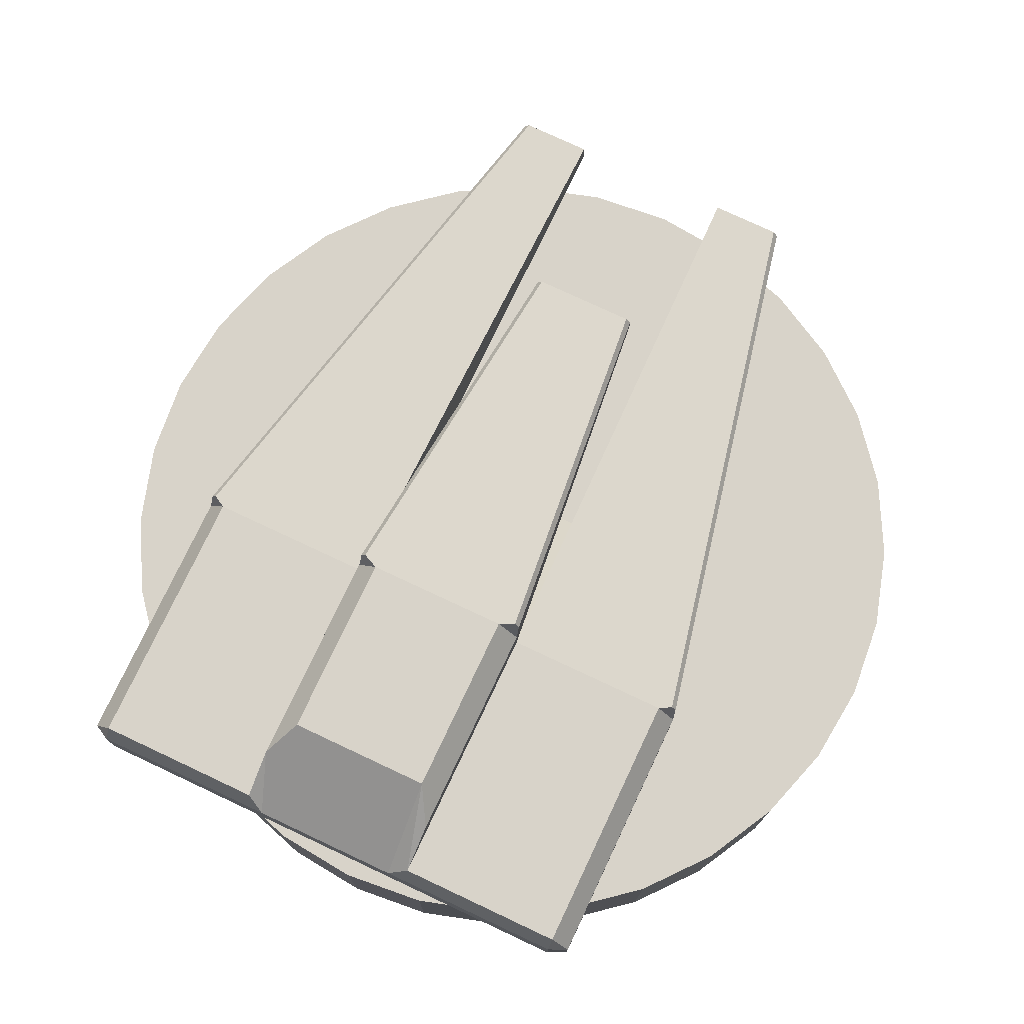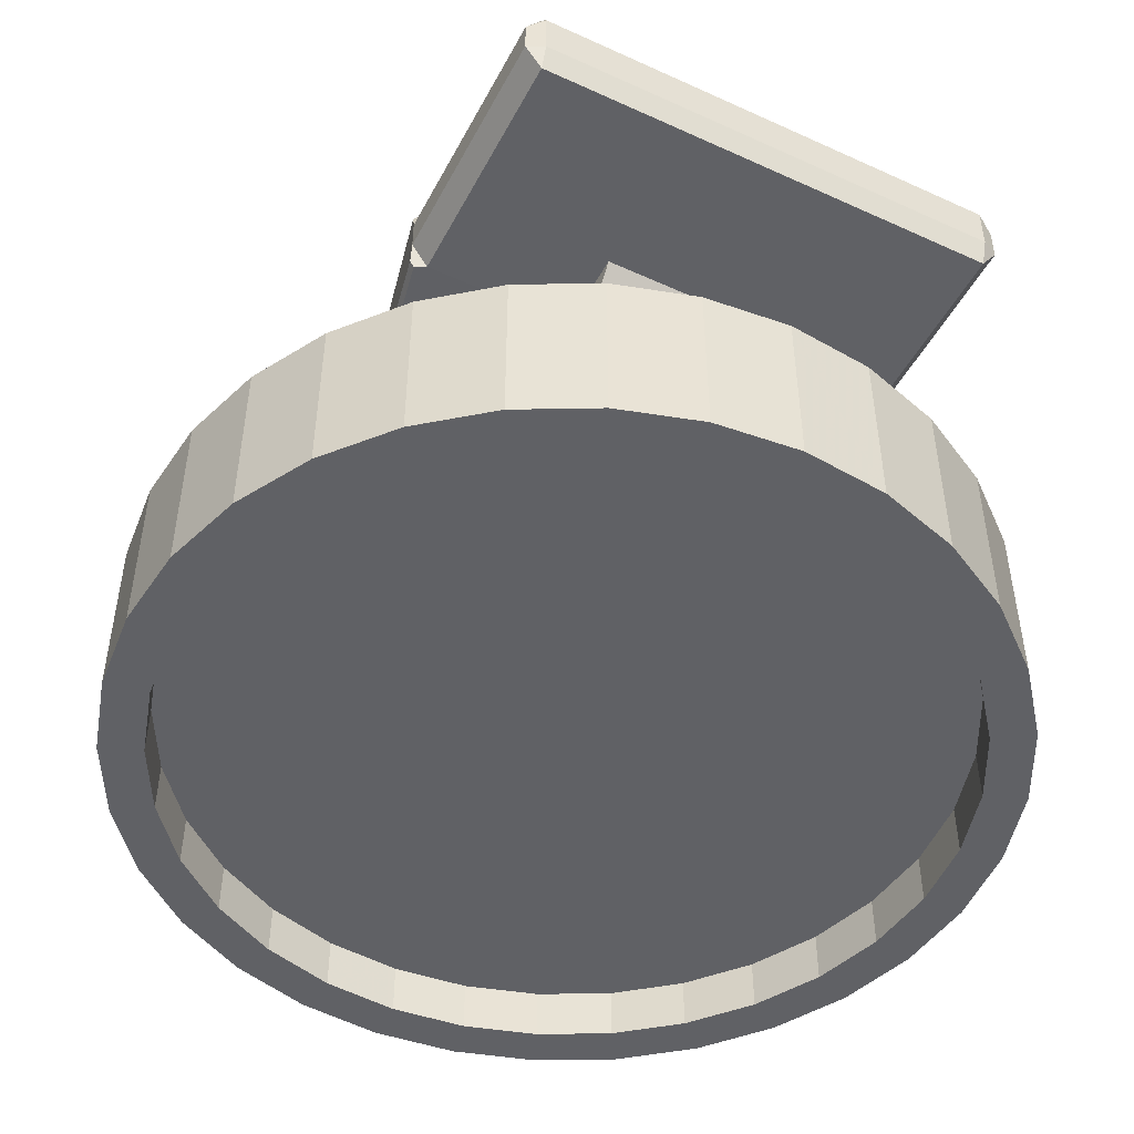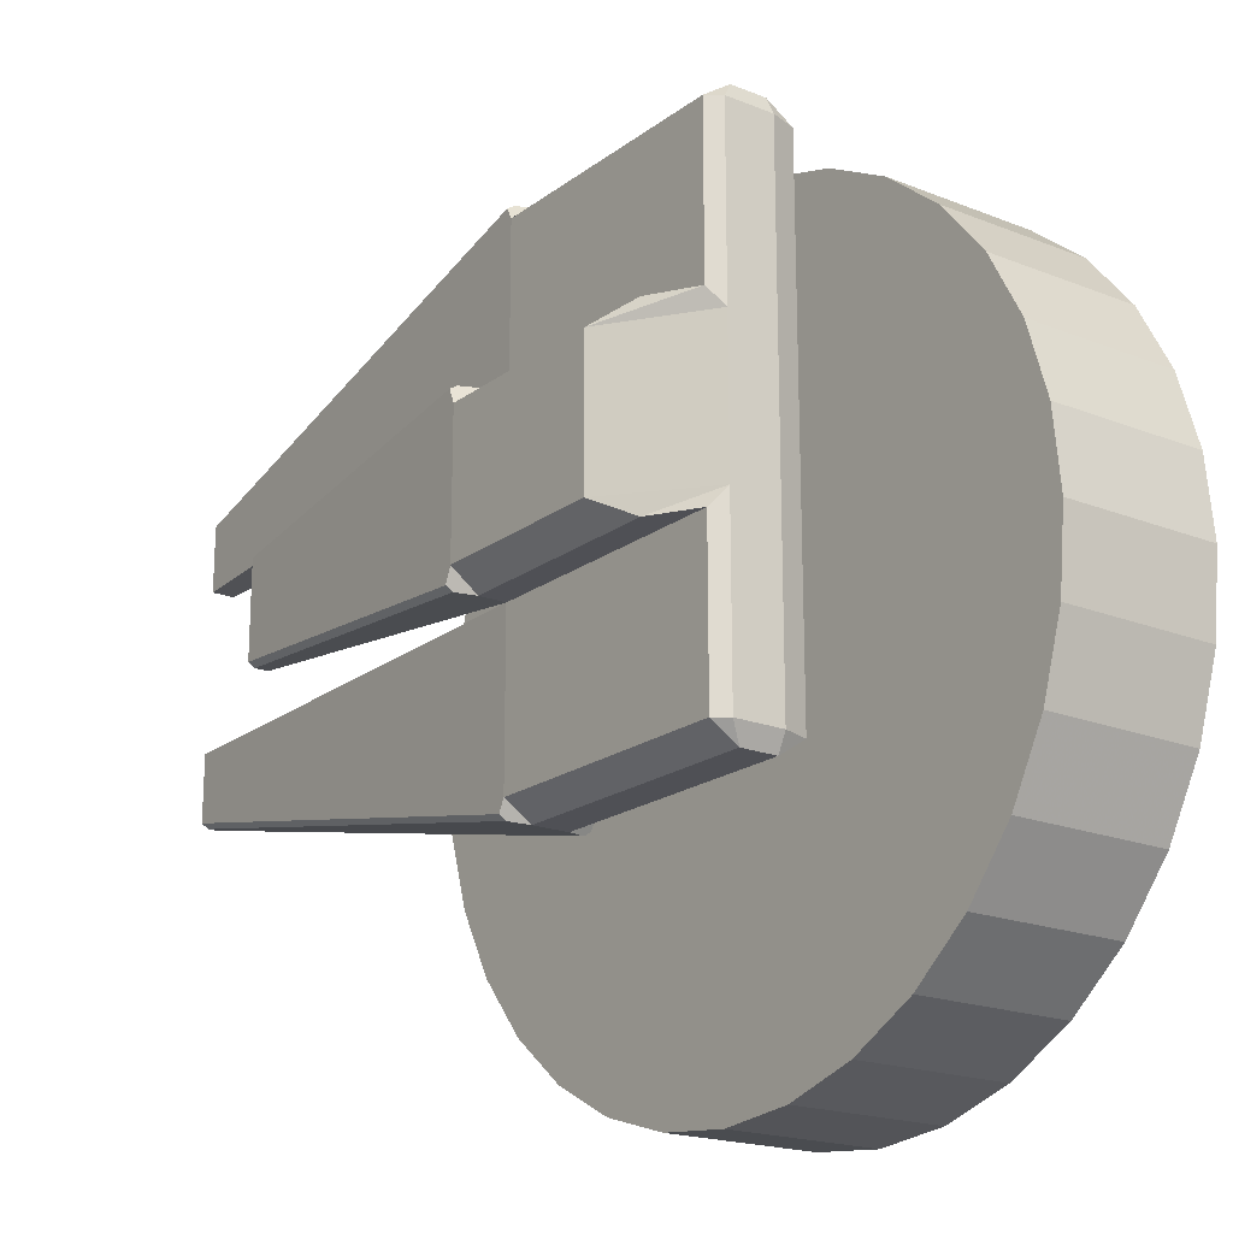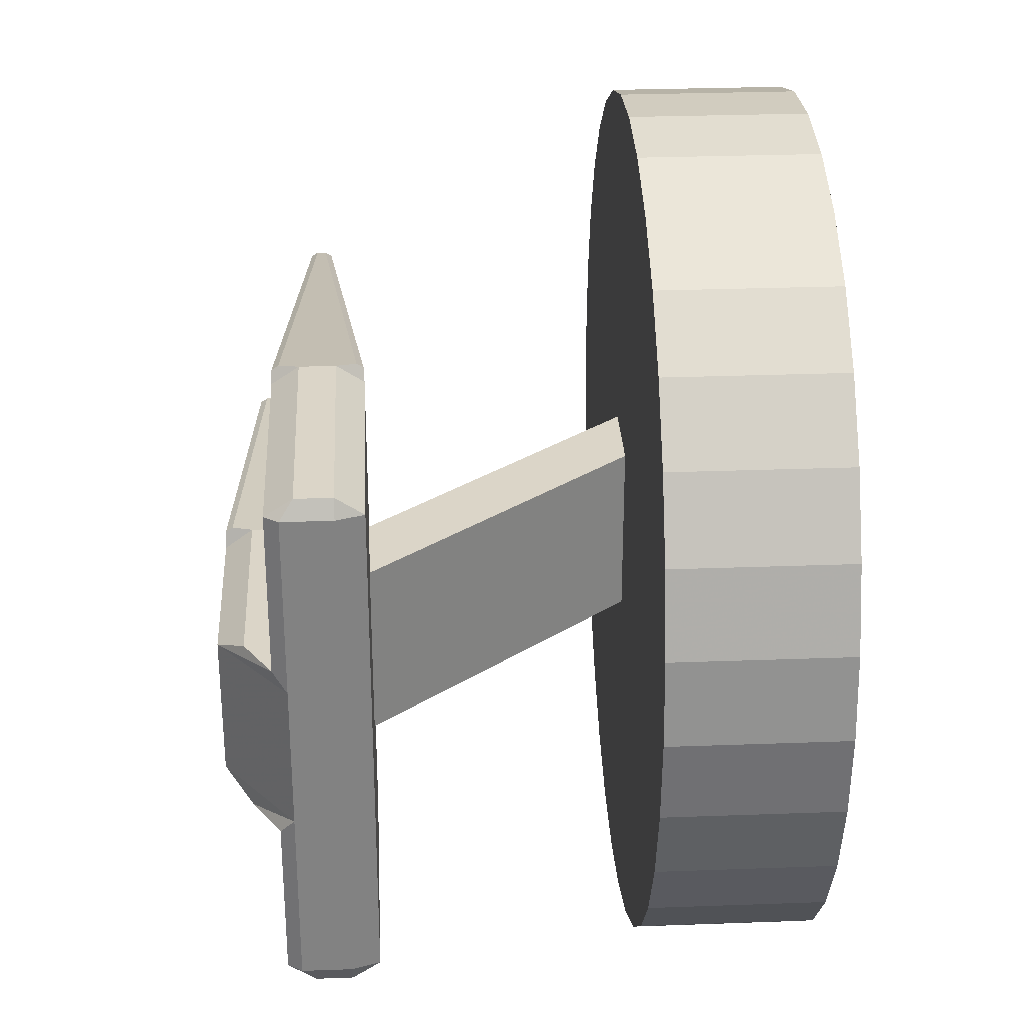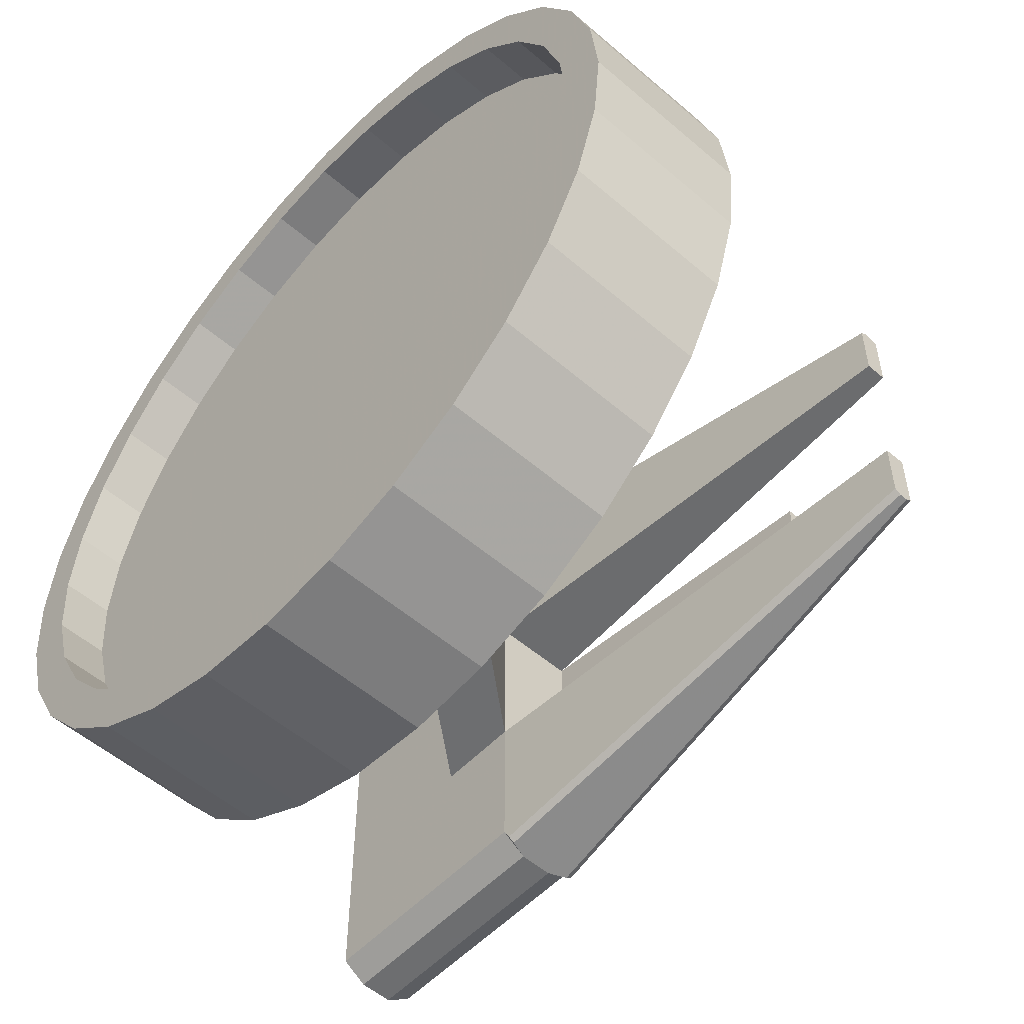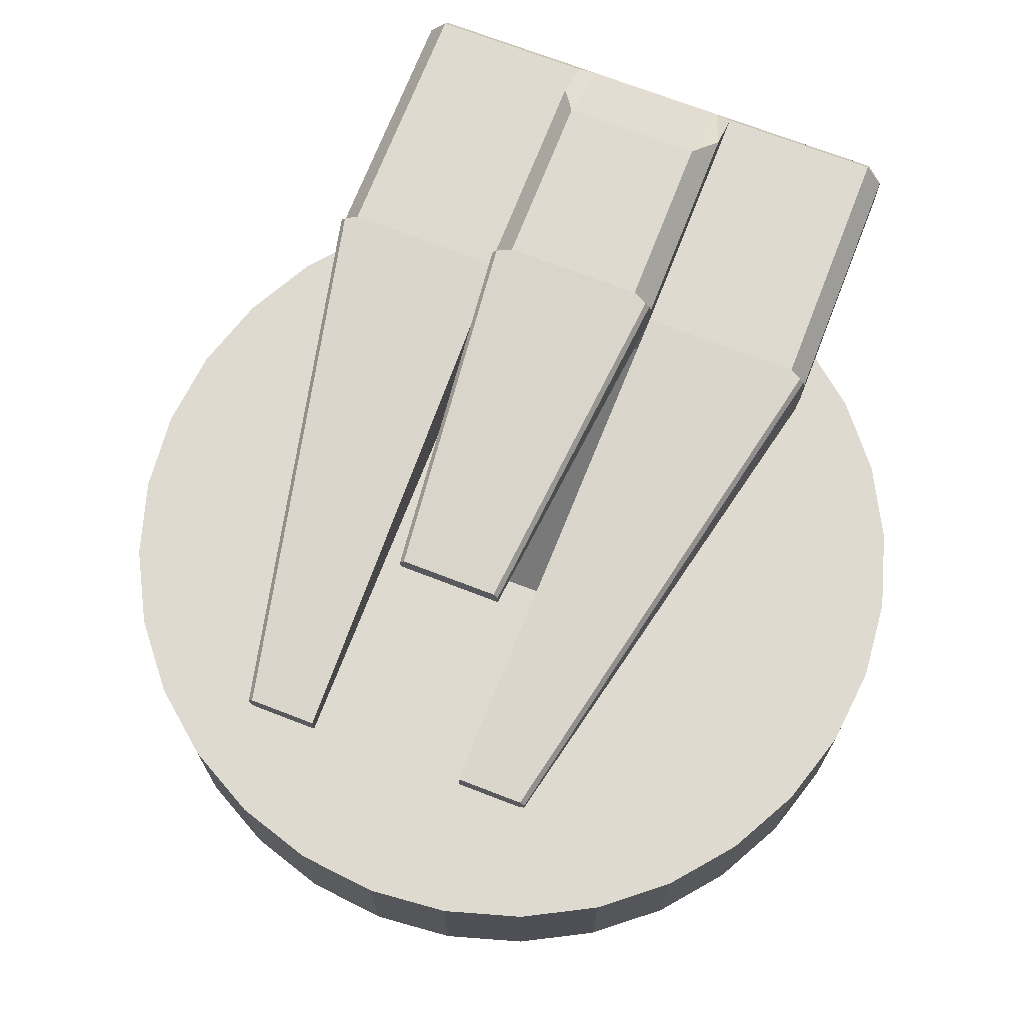
<metadata>
{"format":"obj","ext":"obj","renderer":"f3d","projection":"perspective","resolution":1024,"background":"white","views":[{"elev":75.8,"azim":-64.8,"up":"+Y"},{"elev":-48.0,"azim":-117.0,"up":"+Y"},{"elev":-19.4,"azim":-126.5,"up":"+Z"},{"elev":29.6,"azim":-93.1,"up":"+Z"},{"elev":-54.3,"azim":47.7,"up":"+Z"},{"elev":70.7,"azim":111.2,"up":"+Y"}]}
</metadata>
<code>
o Tower_Cylinder
v -0 0 -0.2249
v 0 0.1 -0.25
v 0.04387 0 -0.2206
v 0.04877 0.1 -0.2452
v 0.08606 0 -0.2078
v 0.09567 0.1 -0.231
v 0.1249 0 -0.187
v 0.1389 0.1 -0.2079
v 0.159 0 -0.159
v 0.1768 0.1 -0.1768
v 0.187 0 -0.1249
v 0.2079 0.1 -0.1389
v 0.2078 0 -0.08606
v 0.231 0.1 -0.09567
v 0.2206 0 -0.04387
v 0.2452 0.1 -0.04877
v 0.2249 0 -0
v 0.25 0.1 -0
v 0.2206 0 0.04387
v 0.2452 0.1 0.04877
v 0.2078 0 0.08606
v 0.231 0.1 0.09567
v 0.187 0 0.1249
v 0.2079 0.1 0.1389
v 0.159 0 0.159
v 0.1768 0.1 0.1768
v 0.1249 0 0.187
v 0.1389 0.1 0.2079
v 0.08606 0 0.2078
v 0.09567 0.1 0.231
v 0.04387 0 0.2206
v 0.04877 0.1 0.2452
v -0 0 0.2249
v -0 0.1 0.25
v -0.04387 0 0.2206
v -0.04877 0.1 0.2452
v -0.08606 0 0.2078
v -0.09567 0.1 0.231
v -0.1249 0 0.187
v -0.1389 0.1 0.2079
v -0.159 0 0.159
v -0.1768 0.1 0.1768
v -0.187 0 0.1249
v -0.2079 0.1 0.1389
v -0.2078 0 0.08606
v -0.231 0.1 0.09567
v -0.2206 0 0.04387
v -0.2452 0.1 0.04877
v -0.2249 0 -0
v -0.25 0.1 -0
v -0.2206 0 -0.04387
v -0.2452 0.1 -0.04877
v -0.2078 0 -0.08606
v -0.231 0.1 -0.09567
v -0.187 0 -0.1249
v -0.2079 0.1 -0.1389
v -0.159 0 -0.159
v -0.1768 0.1 -0.1768
v -0.1249 0 -0.187
v -0.1389 0.1 -0.2079
v -0.08606 0 -0.2078
v -0.09567 0.1 -0.231
v -0.04387 0 -0.2206
v -0.04877 0.1 -0.2452
v 0 0 -0.25
v 0.04877 0 -0.2452
v 0.09567 0 -0.231
v 0.1389 0 -0.2079
v 0.1768 0 -0.1768
v 0.2079 0 -0.1389
v 0.231 0 -0.09567
v 0.2452 0 -0.04877
v 0.25 0 -0
v 0.2452 0 0.04877
v 0.231 0 0.09567
v 0.2079 0 0.1389
v 0.1768 0 0.1768
v 0.1389 0 0.2079
v 0.09567 0 0.231
v 0.04877 0 0.2452
v -0 0 0.25
v -0.04877 0 0.2452
v -0.09567 0 0.231
v -0.1389 0 0.2079
v -0.1768 0 0.1768
v -0.2079 0 0.1389
v -0.231 0 0.09567
v -0.2452 0 0.04877
v -0.25 0 -0
v -0.2452 0 -0.04877
v -0.231 0 -0.09567
v -0.2079 0 -0.1389
v -0.1768 0 -0.1768
v -0.1389 0 -0.2079
v -0.09567 0 -0.231
v -0.04877 0 -0.2452
v -0 0.03 -0.2249
v 0.04387 0.03 -0.2206
v 0.08606 0.03 -0.2078
v 0.1249 0.03 -0.187
v 0.159 0.03 -0.159
v 0.187 0.03 -0.1249
v 0.2078 0.03 -0.08606
v 0.2206 0.03 -0.04387
v 0.2249 0.03 -0
v 0.2206 0.03 0.04387
v 0.2078 0.03 0.08606
v 0.187 0.03 0.1249
v 0.159 0.03 0.159
v 0.1249 0.03 0.187
v 0.08606 0.03 0.2078
v 0.04387 0.03 0.2206
v -0 0.03 0.2249
v -0.04387 0.03 0.2206
v -0.08606 0.03 0.2078
v -0.1249 0.03 0.187
v -0.159 0.03 0.159
v -0.187 0.03 0.1249
v -0.2078 0.03 0.08606
v -0.2206 0.03 0.04387
v -0.2249 0.03 -0
v -0.2206 0.03 -0.04387
v -0.2078 0.03 -0.08606
v -0.187 0.03 -0.1249
v -0.159 0.03 -0.159
v -0.1249 0.03 -0.187
v -0.08606 0.03 -0.2078
v -0.04387 0.03 -0.2206
v -0.025 0.1 0.05
v -0.15 0.25 0.05
v -0.025 0.1 -0.05
v -0.15 0.25 -0.05
v 0.025 0.1 0.05
v -0.1 0.25 0.05
v 0.025 0.1 -0.05
v -0.1 0.25 -0.05
v -0.15 0.3 0.05
v -0.15 0.3 -0.05
v -0.1 0.3 -0.05
v -0.1 0.3 0.05
v 0.2 0.285 0.045
v 0.2 0.2725 0.045
v 0.2 0.285 -0.045
v 0.2 0.2725 -0.045
v 0.1 0.306 -0.03
v 0.1 0.306 0.03
v -0.245 0.25 0.05
v -0.25 0.265 0.05
v -0.25 0.265 -0.05
v -0.245 0.25 -0.05
v -0.2446 0.3 0.05
v -0.25 0.2922 0.04
v -0.2446 0.3 -0.05
v -0.25 0.2922 -0.04
v -0.15 0.265 -0.15
v -0.15 0.25 -0.14
v -0.25 0.265 -0.14
v -0.245 0.265 -0.15
v -0.245 0.25 -0.14
v -0.245 0.285 -0.15
v -0.25 0.2922 -0.14
v -0.2446 0.3 -0.14
v -0.15 0.285 0.15
v -0.15 0.3 0.14
v -0.245 0.265 0.15
v -0.25 0.265 0.14
v -0.245 0.25 0.14
v -0.25 0.2922 0.14
v -0.245 0.285 0.15
v -0.2446 0.3 0.14
v -0.1 0.265 0.15
v -0.1 0.25 0.14
v -0.15 0.265 0.15
v -0.15 0.25 0.14
v -0.1 0.3 0.14
v -0.1 0.285 0.15
v -0.1 0.25 -0.14
v -0.1 0.265 -0.15
v -0.15 0.285 -0.15
v -0.15 0.3 -0.14
v -0.1 0.285 -0.15
v -0.1 0.3 -0.14
v -0.15 0.33 0.03878
v -0.15 0.315 0.05
v -0.15 0.315 -0.05
v -0.15 0.33 -0.03878
v -0.1 0.315 -0.05
v -0.1 0.33 -0.03878
v -0.1 0.33 0.03878
v -0.1 0.315 0.05
v -0.2196 0.315 0.05
v -0.2 0.33 0.03878
v -0.2196 0.315 -0.05
v -0.2 0.33 -0.03878
v 0.2 0.285 0.08249
v 0.2 0.2812 0.085
v 0.2 0.2763 0.085
v 0.2 0.2725 0.08249
v 0.2 0.2812 -0.085
v 0.2 0.285 -0.08249
v 0.2 0.2725 -0.08249
v 0.2 0.2763 -0.085
v 0.1 0.3137 -0.03
v 0.1 0.3175 -0.0275
v 0.1 0.3175 0.0275
v 0.1 0.3137 0.03
v -0.09628 0.2503 0.1467
v -0.09627 0.254 0.1492
v -0.09627 0.2961 0.1492
v -0.09628 0.2998 0.1467
v -0.09627 0.254 -0.1492
v -0.09628 0.2503 -0.1467
v -0.09628 0.2998 -0.1467
v -0.09627 0.2961 -0.1492
v -0.09612 0.3298 -0.04711
v -0.09626 0.326 -0.04963
v -0.09626 0.326 0.04963
v -0.09612 0.3298 0.04711
f 65 2 4 66
f 66 4 6 67
f 67 6 8 68
f 68 8 10 69
f 69 10 12 70
f 70 12 14 71
f 71 14 16 72
f 72 16 18 73
f 73 18 20 74
f 74 20 22 75
f 75 22 24 76
f 76 24 26 77
f 77 26 28 78
f 78 28 30 79
f 79 30 32 80
f 80 32 34 81
f 81 34 36 82
f 82 36 38 83
f 83 38 40 84
f 84 40 42 85
f 85 42 44 86
f 86 44 46 87
f 87 46 48 88
f 88 48 50 89
f 89 50 52 90
f 90 52 54 91
f 91 54 56 92
f 92 56 58 93
f 93 58 60 94
f 94 60 62 95
f 4 2 64 62 60 58 56 54 52 50 48 46 44 42 40 38 36 34 32 30 28 26 24 22 20 18 16 14 12 10 8 6
f 95 62 64 96
f 96 64 2 65
f 53 55 124 123
f 3 1 65 66
f 5 3 66 67
f 7 5 67 68
f 9 7 68 69
f 11 9 69 70
f 13 11 70 71
f 15 13 71 72
f 17 15 72 73
f 19 17 73 74
f 21 19 74 75
f 23 21 75 76
f 25 23 76 77
f 27 25 77 78
f 29 27 78 79
f 31 29 79 80
f 33 31 80 81
f 35 33 81 82
f 37 35 82 83
f 39 37 83 84
f 41 39 84 85
f 43 41 85 86
f 45 43 86 87
f 47 45 87 88
f 49 47 88 89
f 51 49 89 90
f 53 51 90 91
f 55 53 91 92
f 57 55 92 93
f 59 57 93 94
f 61 59 94 95
f 63 61 95 96
f 1 63 96 65
f 27 29 111 110
f 1 3 98 97
f 55 57 125 124
f 29 31 112 111
f 3 5 99 98
f 57 59 126 125
f 31 33 113 112
f 5 7 100 99
f 59 61 127 126
f 33 35 114 113
f 7 9 101 100
f 61 63 128 127
f 35 37 115 114
f 9 11 102 101
f 63 1 97 128
f 37 39 116 115
f 11 13 103 102
f 39 41 117 116
f 13 15 104 103
f 41 43 118 117
f 15 17 105 104
f 43 45 119 118
f 17 19 106 105
f 45 47 120 119
f 19 21 107 106
f 47 49 121 120
f 21 23 108 107
f 49 51 122 121
f 23 25 109 108
f 51 53 123 122
f 25 27 110 109
f 129 130 132 131
f 135 136 134 133
f 131 135 133 129
f 130 137 164 163 173 174
f 138 132 156 155 179 180
f 131 132 136 135
f 133 134 130 129
f 173 163 169 165
f 136 132 156 177
f 147 130 174 167
f 153 138 180 162
f 152 148 166 168
f 149 148 152 154
f 178 155 179 181
f 179 155 158 160
f 132 150 159 156
f 173 171 176 163
f 149 154 161 157
f 140 137 164 175
f 130 134 172 174
f 211 178 181 214 199 202
f 138 139 182 180
f 137 151 170 164
f 217 190 140 146 206
f 139 187 216 203 145
f 157 158 159
f 160 161 162
f 165 166 167
f 168 169 170
f 148 149 150 147
f 157 161 160 158
f 156 159 158 155
f 161 154 153 162
f 149 157 159 150
f 165 169 168 166
f 169 163 164 170
f 166 148 147 167
f 170 151 152 168
f 171 173 174 172
f 180 182 181 179
f 162 180 179 160
f 167 174 173 165
f 175 164 163 176
f 155 178 177 156
f 132 130 147 150
f 209 176 171 208 197 196
f 134 136 139 140
f 154 152 192 194
f 138 153 193 185
f 143 144 201 202 199 200
f 183 186 194 192
f 140 175 210 195 141
f 136 177 212 201 144
f 142 141 195 196 197 198
f 207 172 134 142 198
f 213 182 139 143 200
f 146 145 203 204 205 206
f 137 140 190 184
f 188 186 183 189
f 151 137 184 191
f 139 138 185 187
f 171 172 207 208
f 215 188 189 218 205 204
f 175 176 209 210
f 177 178 211 212
f 181 182 213 214
f 187 188 215 216
f 189 190 217 218
f 154 194 193 153
f 186 188 187 185
f 189 183 184 190
f 194 186 185 193
f 191 184 183 192
f 151 191 192 152
f 197 208 207 198
f 195 210 209 196
f 201 212 211 202
f 213 200 199 214
f 203 216 215 204
f 217 206 205 218
f 97 98 99 100 101 102 103 104 105 106 107 108 109 110 111 112 113 114 115 116 117 118 119 120 121 122 123 124 125 126 127 128
f 140 139 145 146
f 134 140 141 142
f 139 136 144 143

</code>
